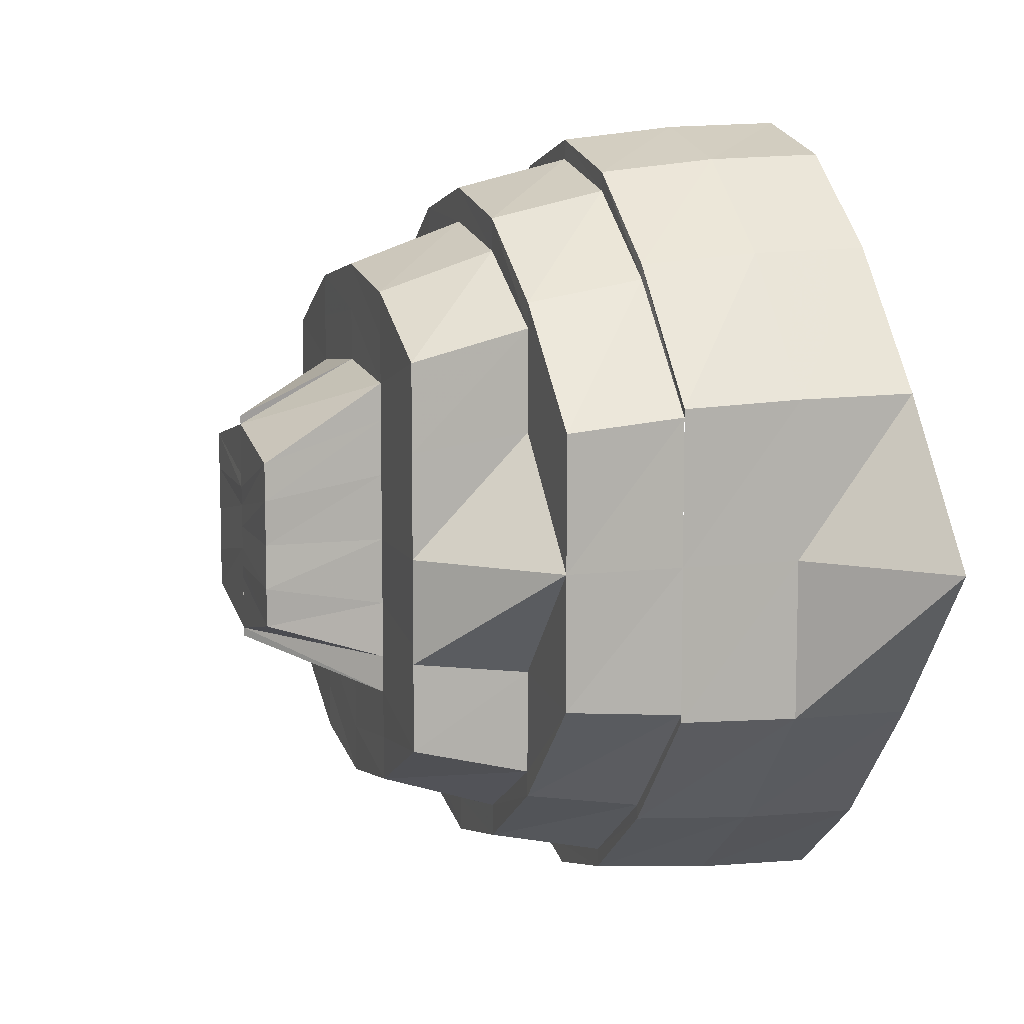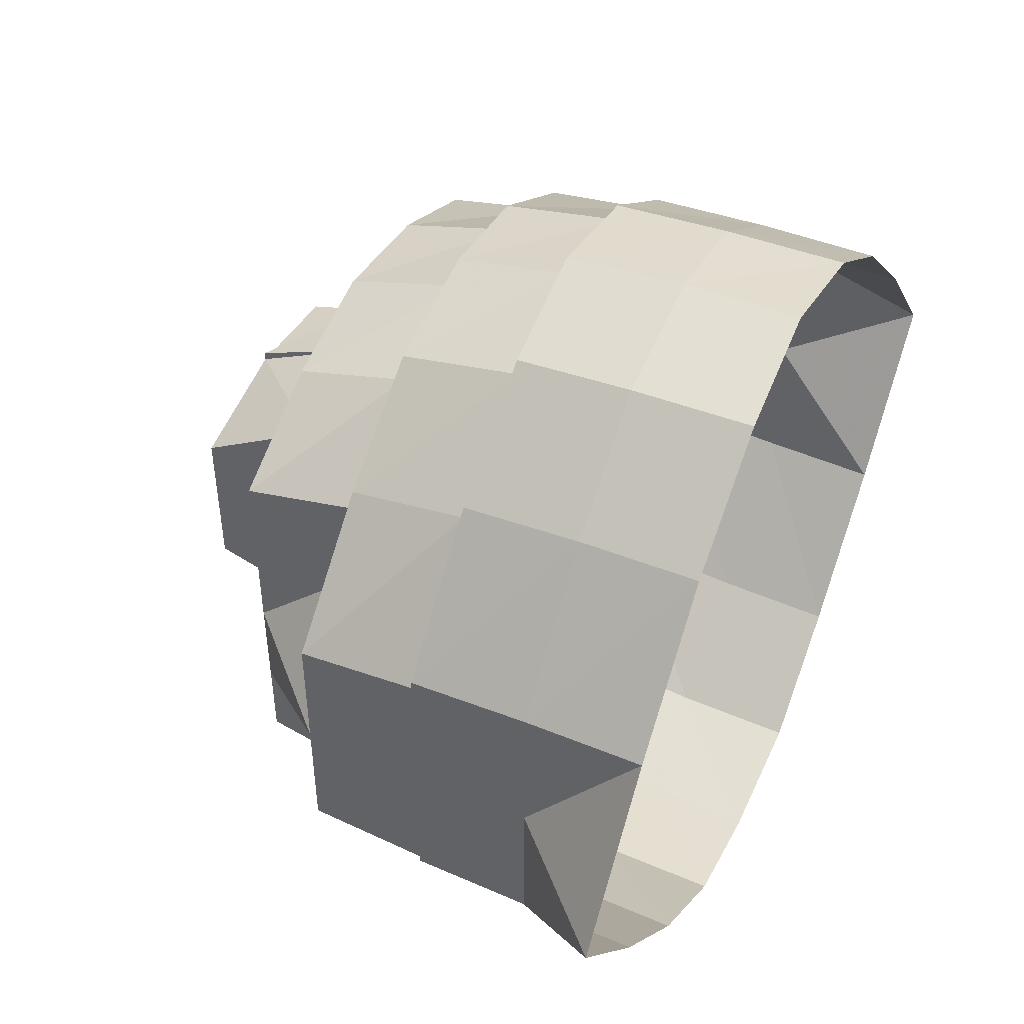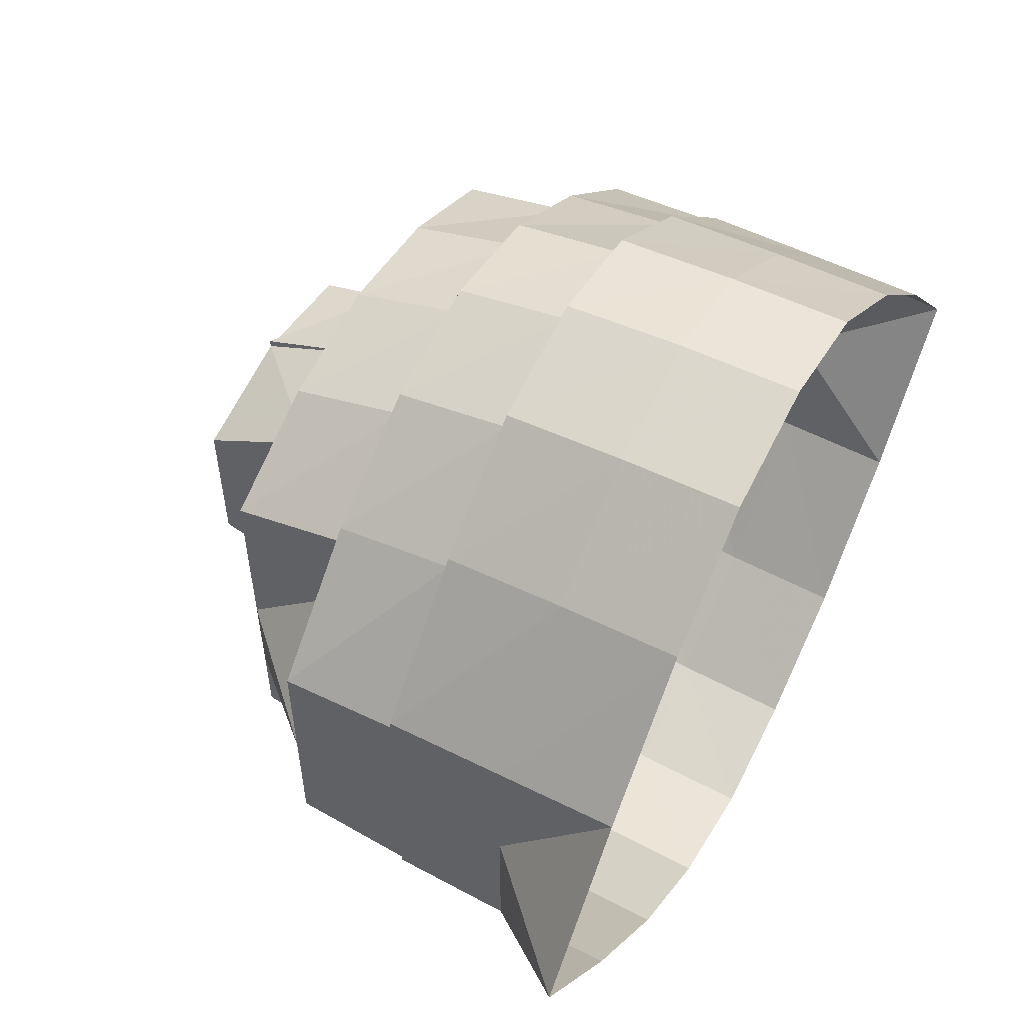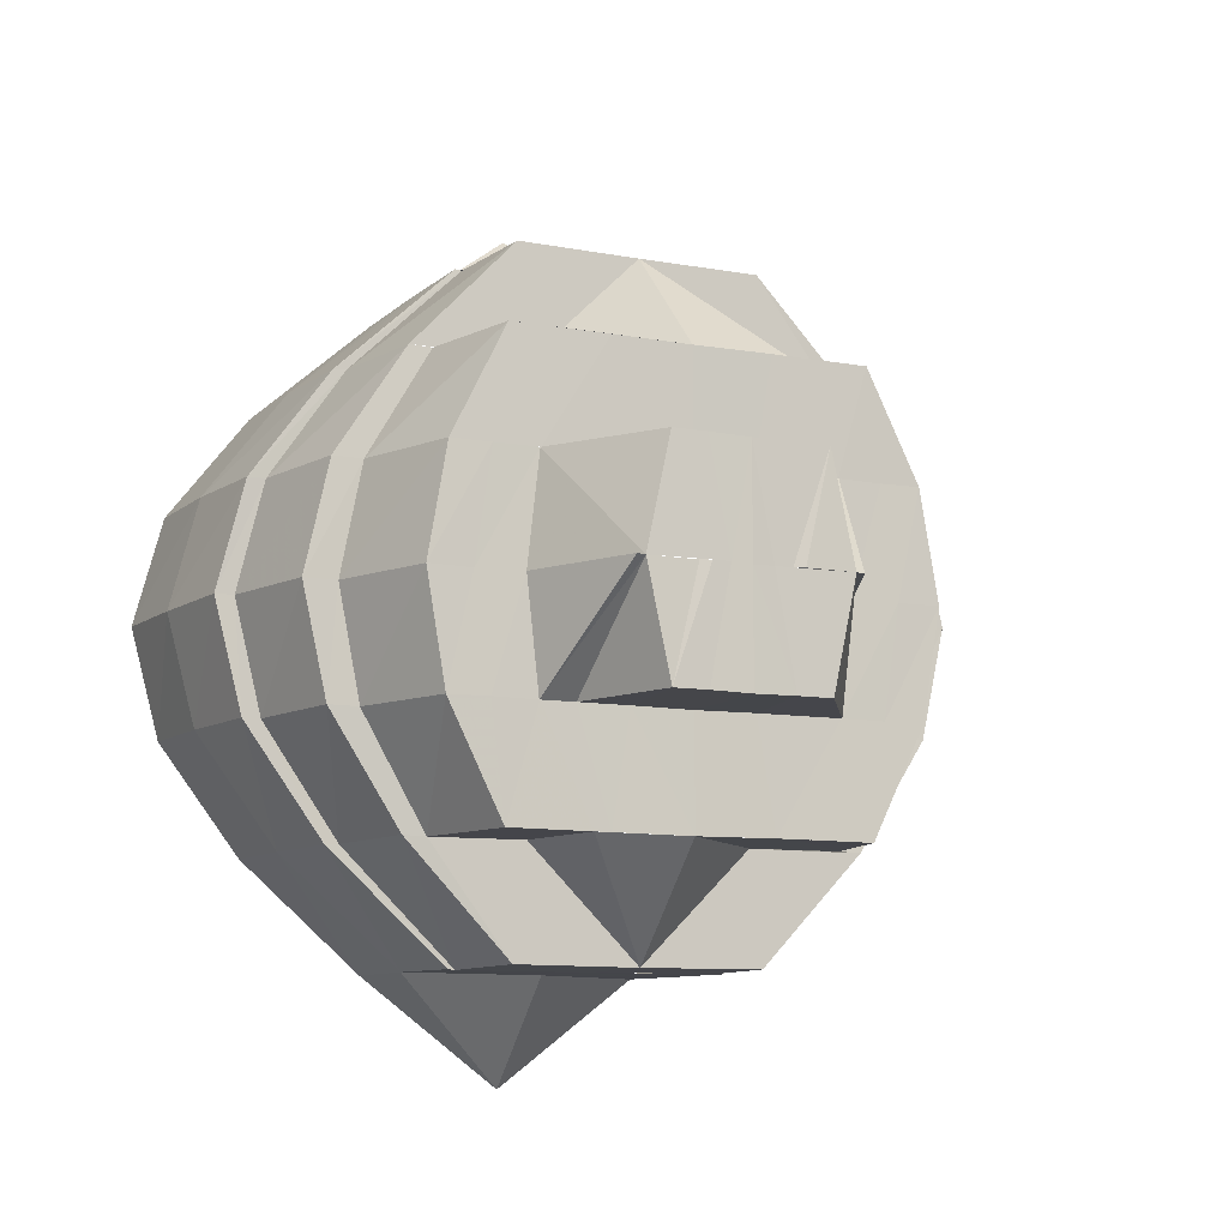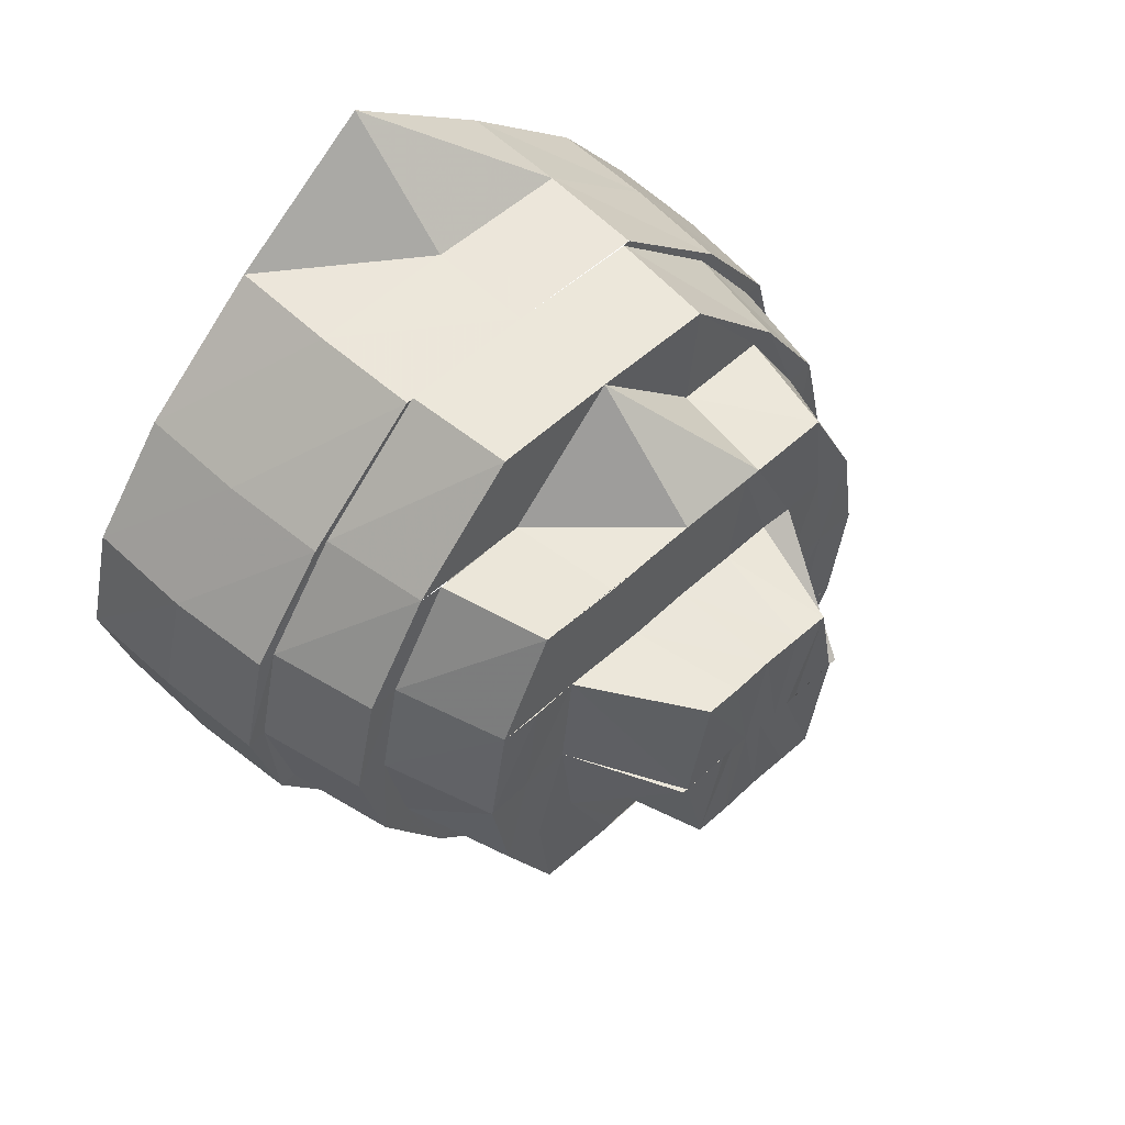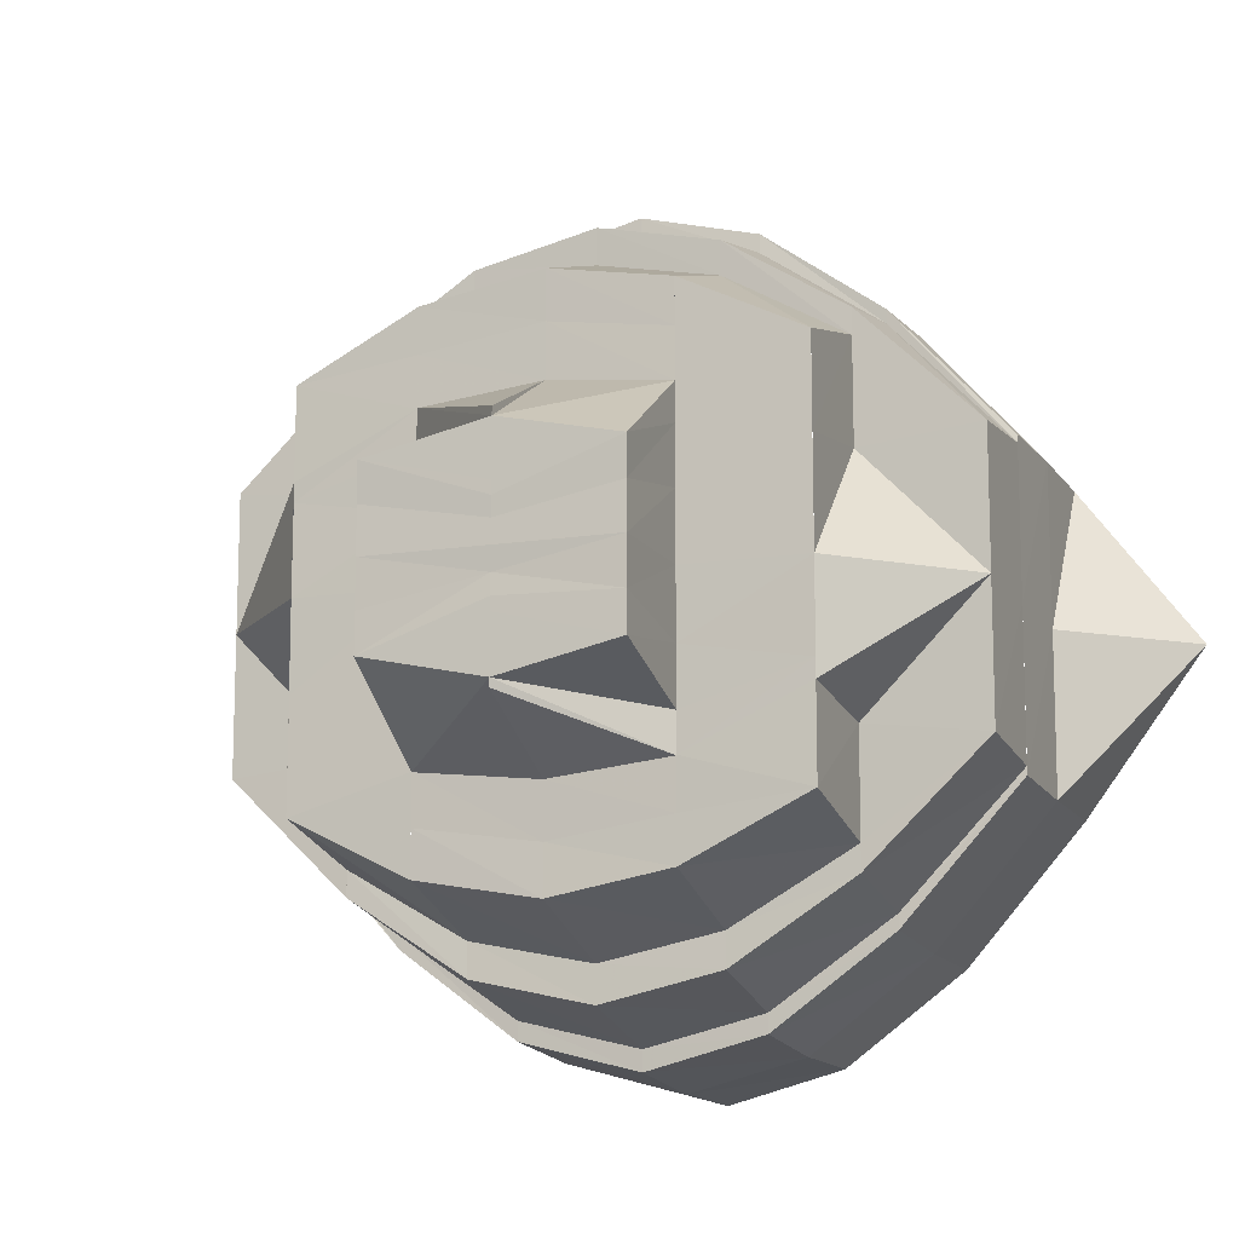
<metadata>
{"format":"obj","ext":"obj","renderer":"f3d","projection":"perspective","resolution":1024,"background":"white","views":[{"elev":9.6,"azim":-17.6,"up":"+Z"},{"elev":49.0,"azim":24.9,"up":"+Z"},{"elev":57.1,"azim":28.4,"up":"+Z"},{"elev":-9.6,"azim":-115.2,"up":"+Y"},{"elev":54.4,"azim":-134.2,"up":"+Y"},{"elev":-12.4,"azim":-69.5,"up":"+Z"}]}
</metadata>
<code>
o 22663
v 2170 1866 8.068
v 2170 1866 8.055
v 2170 1866 8.068
v 2170 1866 8.055
v 2170 1866 8.043
v 2170 1866 8.081
v 2170 1866 8.081
v 2170 1866 8.081
v 2170 1866 8.091
v 2170 1866 8.08
v 2170 1866 8.068
v 2170 1866 8.055
v 2170 1866 8.043
v 2170 1866 8.036
v 2170 1866 8.055
v 2170 1866 8.044
v 2170 1866 8.036
v 2170 1866 8.037
v 2170 1866 8.044
v 2170 1866 8.033
v 2170 1866 8.056
v 2170 1866 8.045
v 2170 1866 8.037
v 2170 1866 8.038
v 2170 1866 8.033
v 2170 1866 8.034
v 2170 1866 8.036
v 2170 1866 8.036
v 2170 1866 8.037
v 2170 1866 8.034
v 2170 1866 8.043
v 2170 1866 8.043
v 2170 1866 8.044
v 2170 1866 8.037
v 2170 1866 8.055
v 2170 1866 8.055
v 2170 1866 8.055
v 2170 1866 8.044
v 2170 1866 8.068
v 2170 1866 8.068
v 2170 1866 8.081
v 2170 1866 8.055
v 2170 1866 8.045
v 2170 1866 8.056
v 2170 1866 8.068
v 2170 1866 8.081
v 2170 1866 8.093
v 2170 1866 8.081
v 2170 1866 8.093
v 2170 1866 8.1
v 2170 1866 8.081
v 2170 1866 8.092
v 2170 1866 8.1
v 2170 1866 8.099
v 2170 1866 8.092
v 2170 1866 8.103
v 2170 1866 8.08
v 2170 1866 8.091
v 2170 1866 8.099
v 2170 1866 8.097
v 2170 1866 8.103
v 2170 1866 8.102
v 2170 1866 8.1
v 2170 1866 8.1
v 2170 1866 8.099
v 2170 1866 8.102
v 2170 1866 8.093
v 2170 1866 8.093
v 2170 1866 8.092
v 2170 1866 8.099
v 2170 1866 8.081
v 2170 1866 8.092
v 2170 1866 8.097
v 2170 1866 8.091
v 2170 1866 8.095
v 2170 1866 8.089
v 2170 1866 8.092
v 2170 1866 8.081
v 2170 1866 8.099
v 2170 1866 8.095
v 2170 1866 8.08
v 2170 1866 8.079
v 2170 1866 8.079
v 2170 1866 8.068
v 2170 1866 8.087
v 2170 1866 8.078
v 2170 1866 8.056
v 2170 1866 8.057
v 2170 1866 8.068
v 2170 1866 8.045
v 2170 1866 8.047
v 2170 1866 8.055
v 2170 1866 8.044
v 2170 1866 8.037
v 2170 1866 8.034
v 2170 1866 8.038
v 2170 1866 8.037
v 2170 1866 8.036
v 2170 1866 8.041
v 2170 1866 8.047
v 2170 1866 8.045
v 2170 1866 8.038
v 2170 1866 8.056
v 2170 1866 8.057
v 2170 1866 8.049
v 2170 1866 8.038
v 2170 1866 8.043
v 2170 1866 8.038
v 2170 1866 8.044
v 2170 1866 8.055
v 2170 1866 8.045
v 2170 1866 8.041
v 2170 1866 8.041
v 2170 1866 8.047
v 2170 1866 8.056
v 2170 1866 8.057
v 2170 1866 8.041
v 2170 1866 8.043
v 2170 1866 8.068
v 2170 1866 8.057
v 2170 1866 8.049
v 2170 1866 8.058
v 2170 1866 8.08
v 2170 1866 8.079
v 2170 1866 8.068
v 2170 1866 8.091
v 2170 1866 8.089
v 2170 1866 8.081
v 2170 1866 8.092
v 2170 1866 8.099
v 2170 1866 8.102
v 2170 1866 8.097
v 2170 1866 8.1
v 2170 1866 8.095
v 2170 1866 8.089
v 2170 1866 8.091
v 2170 1866 8.097
v 2170 1866 8.08
v 2170 1866 8.079
v 2170 1866 8.087
v 2170 1866 8.098
v 2170 1866 8.093
v 2170 1866 8.095
v 2170 1866 8.093
v 2170 1866 8.084
v 2170 1866 8.077
v 2170 1866 8.078
v 2170 1866 8.089
v 2170 1866 8.081
v 2170 1866 8.075
v 2170 1866 8.074
v 2170 1866 8.068
v 2170 1866 8.074
v 2170 1866 8.091
v 2170 1866 8.086
v 2170 1866 8.095
v 2170 1866 8.089
v 2170 1866 8.079
v 2170 1866 8.087
v 2170 1866 8.068
v 2170 1866 8.078
v 2170 1866 8.089
v 2170 1866 8.091
v 2170 1866 8.08
v 2170 1866 8.089
v 2170 1866 8.084
v 2170 1866 8.087
v 2170 1866 8.081
v 2170 1866 8.083
v 2170 1866 8.077
v 2170 1866 8.087
v 2170 1866 8.078
v 2170 1866 8.083
v 2170 1866 8.086
v 2170 1866 8.081
v 2170 1866 8.081
v 2170 1866 8.084
v 2170 1866 8.077
v 2170 1866 8.083
v 2170 1866 8.078
v 2170 1866 8.077
v 2170 1866 8.068
v 2170 1866 8.077
v 2170 1866 8.075
v 2170 1866 8.078
v 2170 1866 8.077
v 2170 1866 8.075
v 2170 1866 8.073
v 2170 1866 8.072
v 2170 1866 8.078
v 2170 1866 8.074
v 2170 1866 8.075
v 2170 1866 8.078
v 2170 1866 8.068
v 2170 1866 8.072
v 2170 1866 8.072
v 2170 1866 8.075
v 2170 1866 8.062
v 2170 1866 8.068
v 2170 1866 8.068
v 2170 1866 8.072
v 2170 1866 8.064
v 2170 1866 8.068
v 2170 1866 8.061
v 2170 1866 8.062
v 2170 1866 8.068
v 2170 1866 8.061
v 2170 1866 8.058
v 2170 1866 8.062
v 2170 1866 8.059
v 2170 1866 8.055
v 2170 1866 8.058
v 2170 1866 8.052
v 2170 1866 8.059
v 2170 1866 8.079
v 2170 1866 8.089
v 2170 1866 8.068
v 2170 1866 8.058
v 2170 1866 8.049
v 2170 1866 8.052
v 2170 1866 8.05
v 2170 1866 8.047
v 2170 1866 8.049
v 2170 1866 8.047
v 2170 1866 8.057
v 2170 1866 8.068
v 2170 1866 8.058
v 2170 1866 8.041
v 2170 1866 8.047
v 2170 1866 8.045
v 2170 1866 8.056
v 2170 1866 8.045
v 2170 1866 8.049
v 2170 1866 8.047
v 2170 1866 8.05
v 2170 1866 8.053
v 2170 1866 8.055
v 2170 1866 8.055
v 2170 1866 8.053
v 2170 1866 8.059
v 2170 1866 8.052
v 2170 1866 8.055
v 2170 1866 8.059
v 2170 1866 8.061
v 2170 1866 8.058
v 2170 1866 8.062
v 2170 1866 8.068
v 2170 1866 8.062
v 2170 1866 8.068
v 2170 1866 8.074
v 2170 1866 8.068
v 2170 1866 8.078
v 2170 1866 8.074
v 2170 1866 8.075
v 2170 1866 8.072
v 2170 1866 8.068
v 2170 1866 8.057
v 2170 1866 8.047
v 2170 1866 8.064
v 2170 1866 8.058
v 2170 1866 8.064
v 2170 1866 8.061
v 2170 1866 8.061
v 2170 1866 8.059
v 2170 1866 8.064
v 2170 1866 8.066
v 2170 1866 8.061
v 2170 1866 8.064
v 2170 1866 8.068
v 2170 1866 8.064
v 2170 1866 8.062
v 2170 1866 8.068
v 2170 1866 8.074
v 2170 1866 8.068
v 2170 1866 8.058
v 2170 1866 8.061
v 2170 1866 8.063
v 2170 1866 8.058
v 2170 1866 8.059
v 2170 1866 8.053
v 2170 1866 8.068
v 2170 1866 8.064
v 2170 1866 8.061
v 2170 1866 8.068
v 2170 1866 8.07
v 2170 1866 8.072
v 2170 1866 8.072
v 2170 1866 8.075
v 2170 1866 8.075
v 2170 1866 8.052
v 2170 1866 8.058
v 2170 1866 8.059
v 2170 1866 8.084
v 2170 1866 8.078
v 2170 1866 8.077
v 2170 1866 8.059
v 2170 1866 8.053
v 2170 1866 8.058
v 2170 1866 8.077
v 2170 1866 8.083
v 2170 1866 8.078
f 1 2 3
f 3 2 4
f 2 5 4
f 6 1 3
f 7 1 6
f 6 3 8
f 9 8 10
f 8 3 11
f 3 4 11
f 11 4 12
f 4 13 12
f 4 5 13
f 5 14 13
f 15 13 16
f 13 14 17
f 16 17 18
f 13 17 19
f 14 20 17
f 21 19 22
f 22 23 24
f 17 25 23
f 17 20 25
f 18 25 26
f 20 27 25
f 25 27 28
f 26 28 29
f 25 28 30
f 27 31 28
f 28 31 32
f 29 32 33
f 28 32 34
f 31 35 32
f 32 35 36
f 33 36 37
f 32 36 38
f 35 39 36
f 36 39 40
f 39 41 40
f 36 40 42
f 43 42 44
f 42 40 45
f 40 41 46
f 40 46 45
f 41 47 46
f 45 46 48
f 46 49 48
f 46 47 49
f 47 50 49
f 51 49 52
f 49 50 53
f 52 53 54
f 49 53 55
f 50 56 53
f 57 55 58
f 58 59 60
f 53 61 59
f 53 56 61
f 54 61 62
f 56 63 61
f 61 63 64
f 62 64 65
f 61 64 66
f 63 67 64
f 64 67 68
f 65 68 69
f 64 68 70
f 67 7 68
f 68 7 6
f 69 6 71
f 68 6 72
f 73 72 74
f 75 74 76
f 77 78 74
f 79 77 73
f 73 74 80
f 76 81 82
f 81 11 83
f 82 11 84
f 85 83 86
f 84 87 88
f 11 87 89
f 88 90 91
f 92 93 87
f 93 94 90
f 94 95 96
f 95 97 98
f 96 30 98
f 96 98 99
f 100 96 99
f 101 102 100
f 103 101 104
f 100 99 105
f 99 98 106
f 105 99 107
f 99 106 107
f 98 108 106
f 98 34 108
f 97 109 108
f 109 110 111
f 108 38 111
f 108 111 112
f 106 108 112
f 113 111 114
f 114 115 116
f 106 112 117
f 107 106 117
f 117 112 118
f 116 45 119
f 115 45 120
f 121 120 122
f 119 123 124
f 45 123 125
f 124 126 127
f 128 129 123
f 129 130 126
f 130 131 132
f 131 79 133
f 132 66 133
f 132 133 134
f 135 132 134
f 136 137 135
f 138 136 139
f 135 134 140
f 133 70 73
f 133 73 141
f 134 133 141
f 141 73 80
f 140 134 142
f 134 141 142
f 141 80 143
f 142 141 143
f 143 80 144
f 140 142 145
f 146 140 145
f 147 140 146
f 145 142 148
f 142 143 148
f 145 148 149
f 150 145 149
f 150 149 151
f 152 150 153
f 148 143 154
f 143 144 154
f 148 154 155
f 156 157 144
f 157 158 159
f 158 160 161
f 144 162 159
f 163 164 162
f 144 159 165
f 154 144 165
f 165 159 166
f 155 154 167
f 154 165 167
f 155 167 168
f 168 169 170
f 171 172 166
f 168 167 173
f 167 165 174
f 165 166 174
f 167 174 173
f 174 166 175
f 173 174 176
f 177 178 175
f 179 176 180
f 180 176 181
f 172 182 183
f 175 183 184
f 175 184 185
f 176 185 186
f 186 185 187
f 186 187 188
f 188 187 189
f 190 191 187
f 192 186 189
f 192 168 186
f 193 168 192
f 191 194 195
f 196 193 197
f 194 198 199
f 200 151 196
f 151 193 201
f 202 203 200
f 204 205 202
f 206 150 203
f 207 206 205
f 208 207 209
f 209 206 152
f 206 147 146
f 125 147 206
f 210 125 206
f 211 210 207
f 211 207 212
f 213 214 211
f 215 216 147
f 217 215 147
f 218 217 210
f 219 218 220
f 221 220 211
f 222 220 221
f 222 223 220
f 224 225 223
f 225 226 227
f 228 224 118
f 118 223 222
f 118 229 223
f 230 231 229
f 232 118 222
f 117 118 232
f 232 222 233
f 233 222 221
f 234 117 232
f 107 117 234
f 235 232 233
f 234 232 235
f 233 221 236
f 236 221 237
f 235 233 238
f 238 233 236
f 238 239 240
f 241 107 234
f 105 107 241
f 241 234 242
f 243 105 241
f 244 241 242
f 245 105 243
f 244 242 246
f 247 244 248
f 249 245 243
f 250 249 247
f 249 244 251
f 252 184 250
f 184 249 253
f 89 245 249
f 183 89 249
f 254 253 255
f 255 251 256
f 182 257 245
f 257 258 245
f 256 246 259
f 246 260 261
f 259 260 262
f 260 238 263
f 263 238 264
f 263 264 265
f 266 263 265
f 267 268 265
f 268 269 266
f 265 270 266
f 271 272 270
f 272 273 274
f 275 271 276
f 277 276 265
f 264 276 277
f 264 212 276
f 237 212 264
f 278 237 279
f 280 237 278
f 266 274 281
f 199 266 281
f 282 283 266
f 284 282 266
f 285 199 281
f 286 284 285
f 281 201 285
f 269 287 281
f 287 288 285
f 289 286 189
f 189 195 285
f 285 192 189
f 290 291 292
f 293 294 295
f 296 297 298
f 299 300 301

</code>
